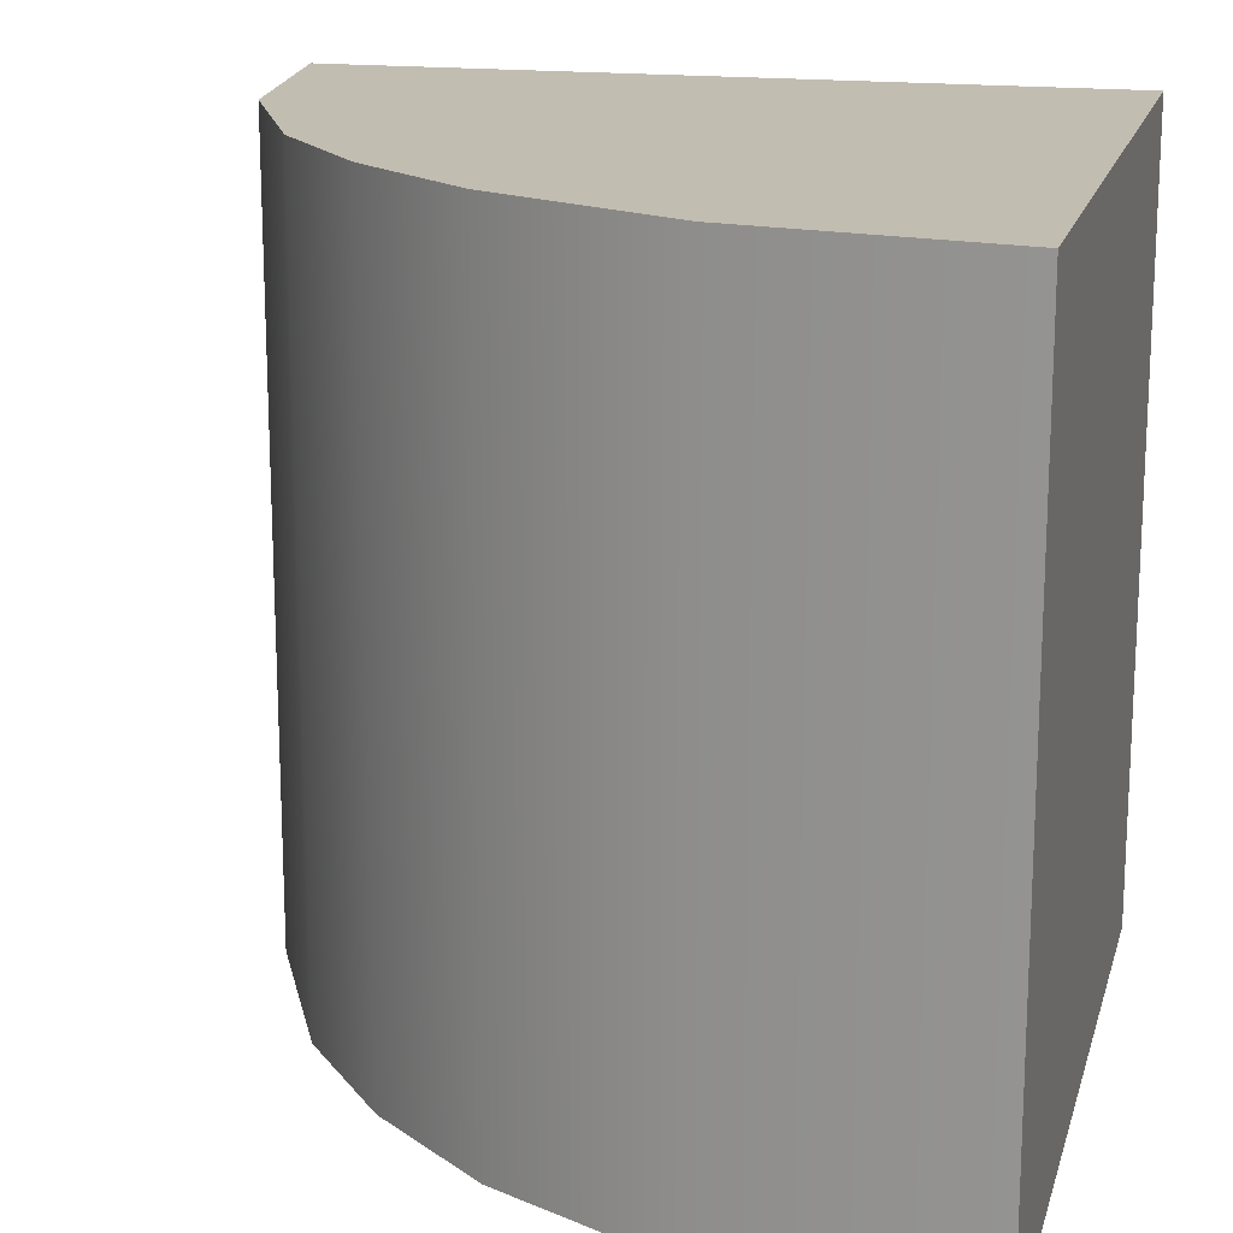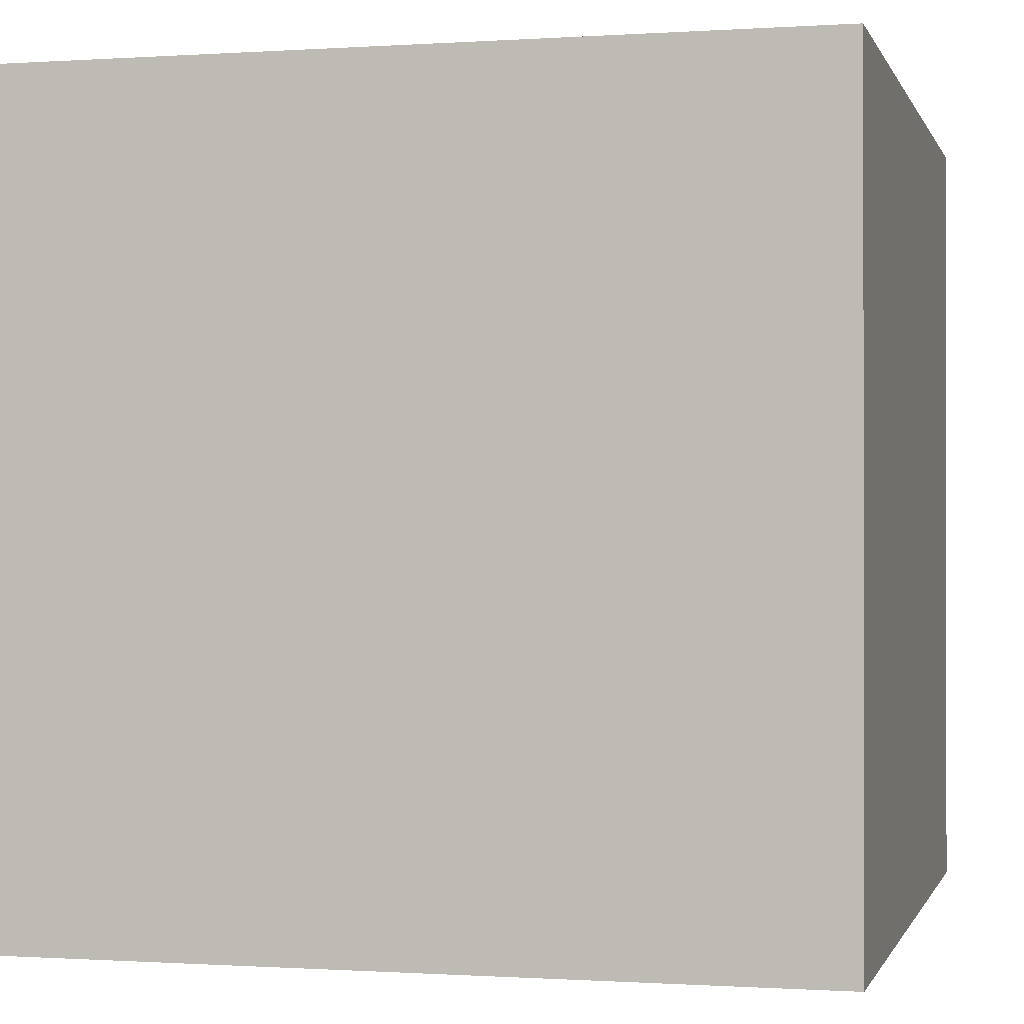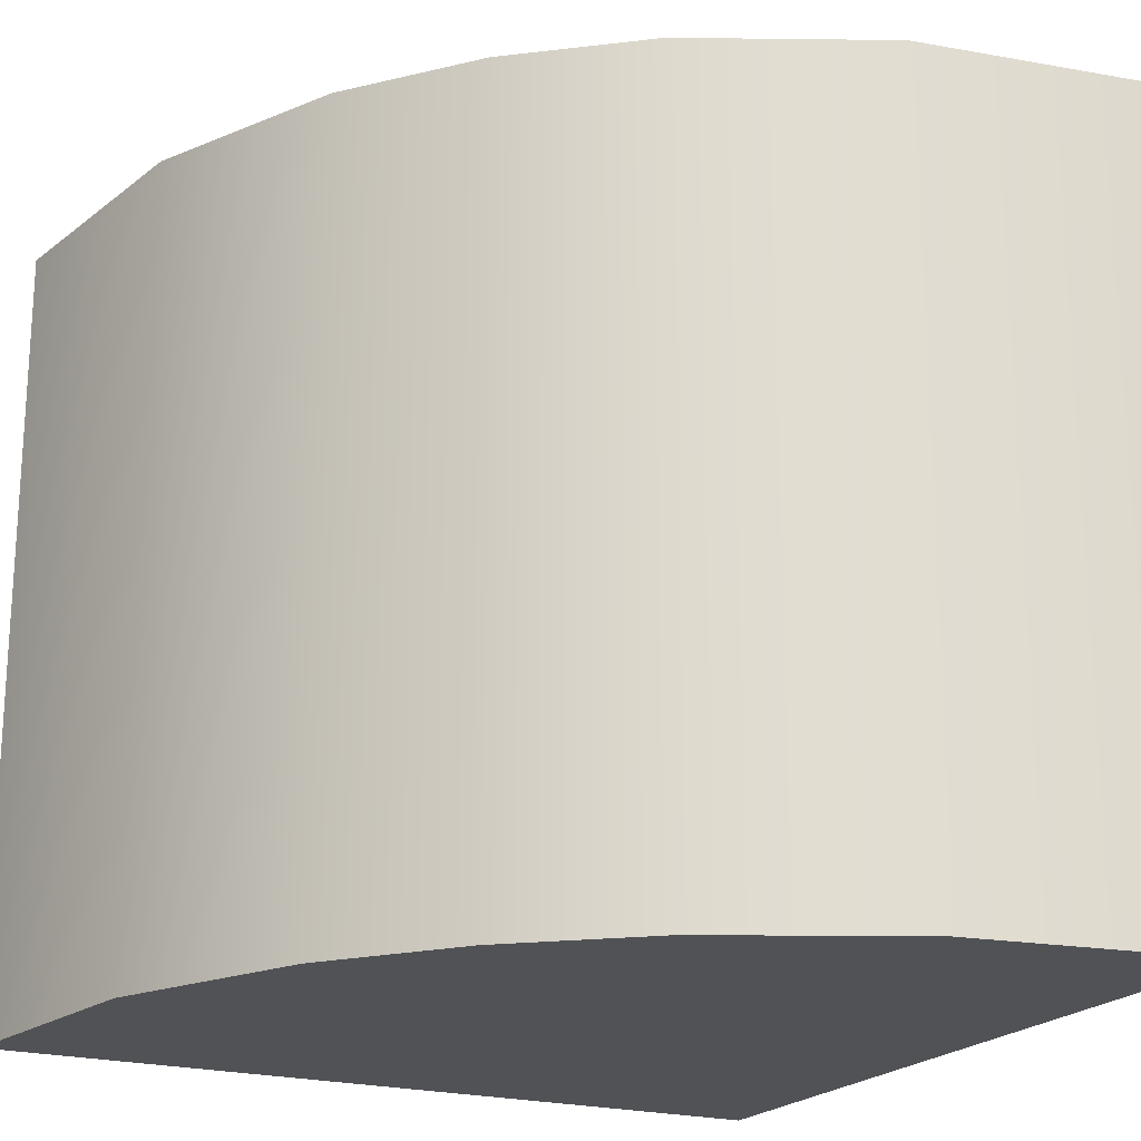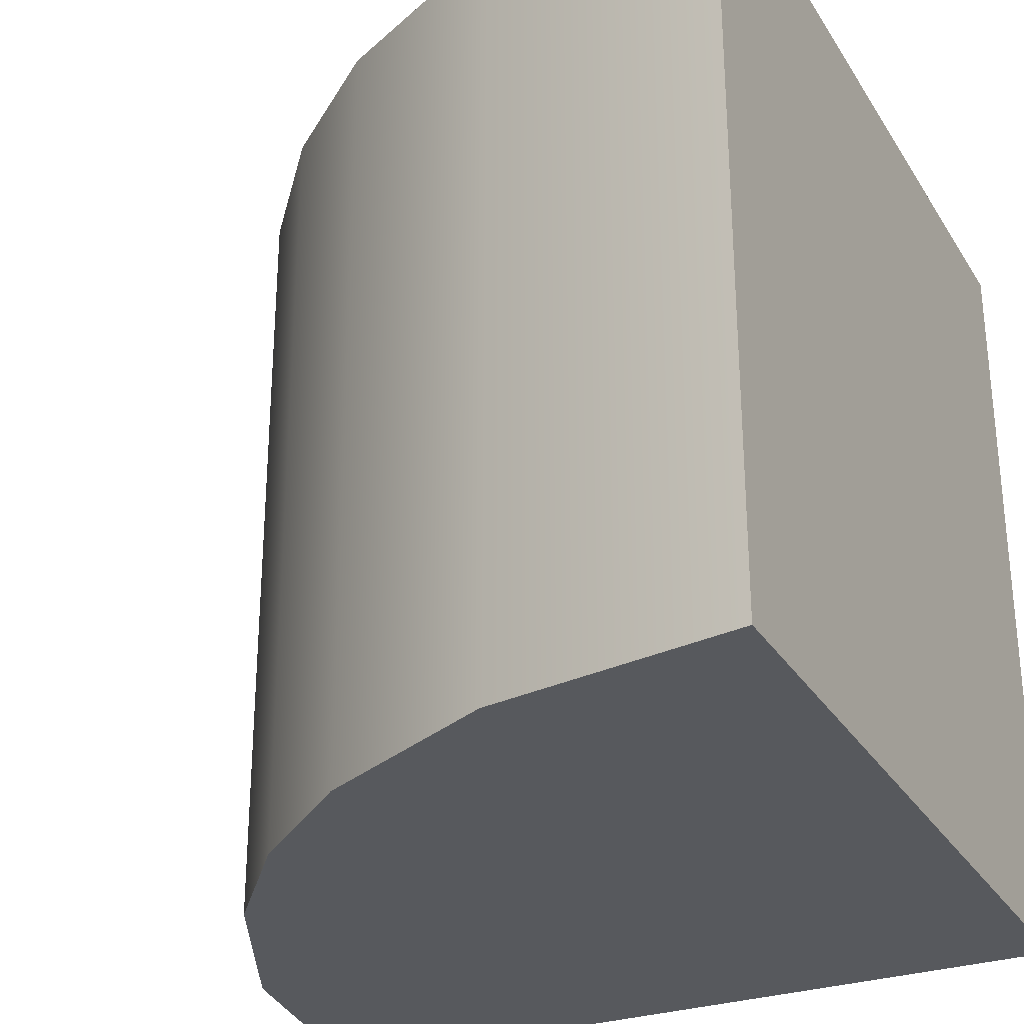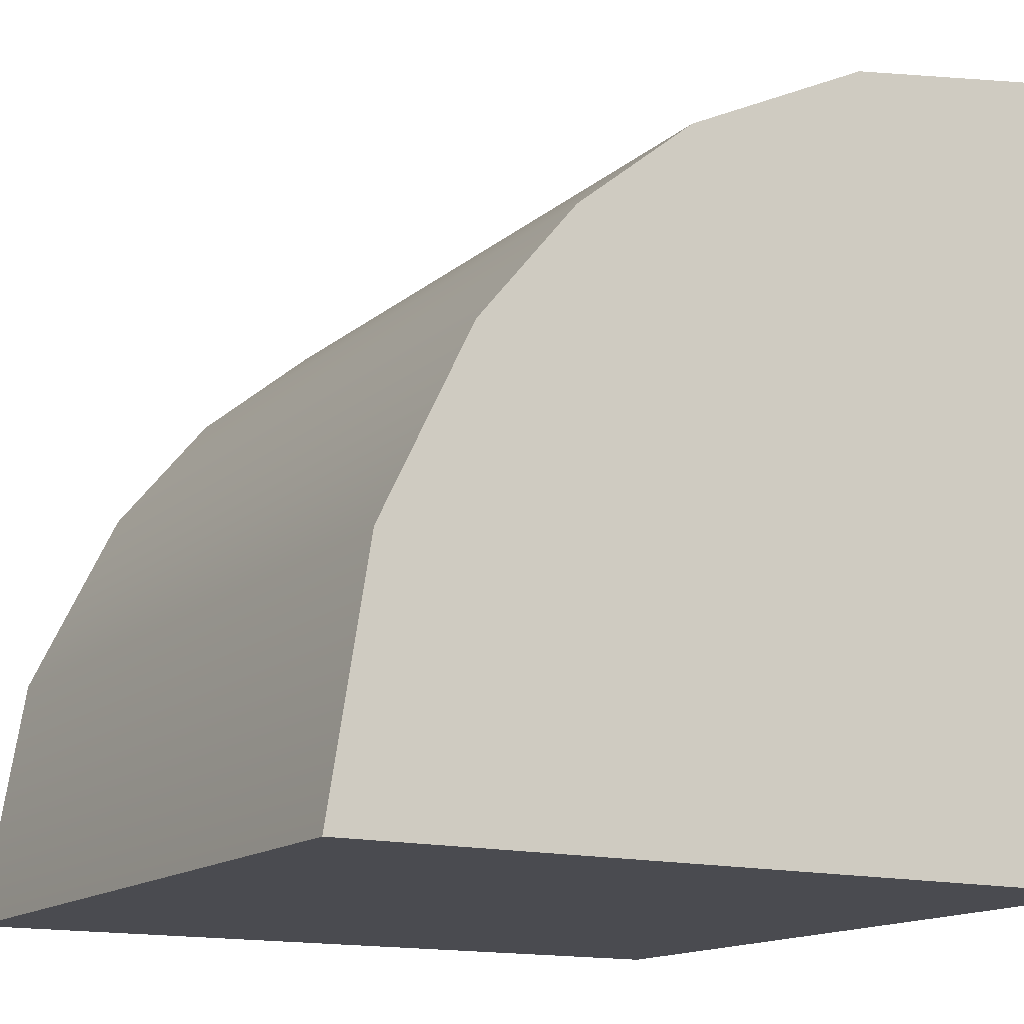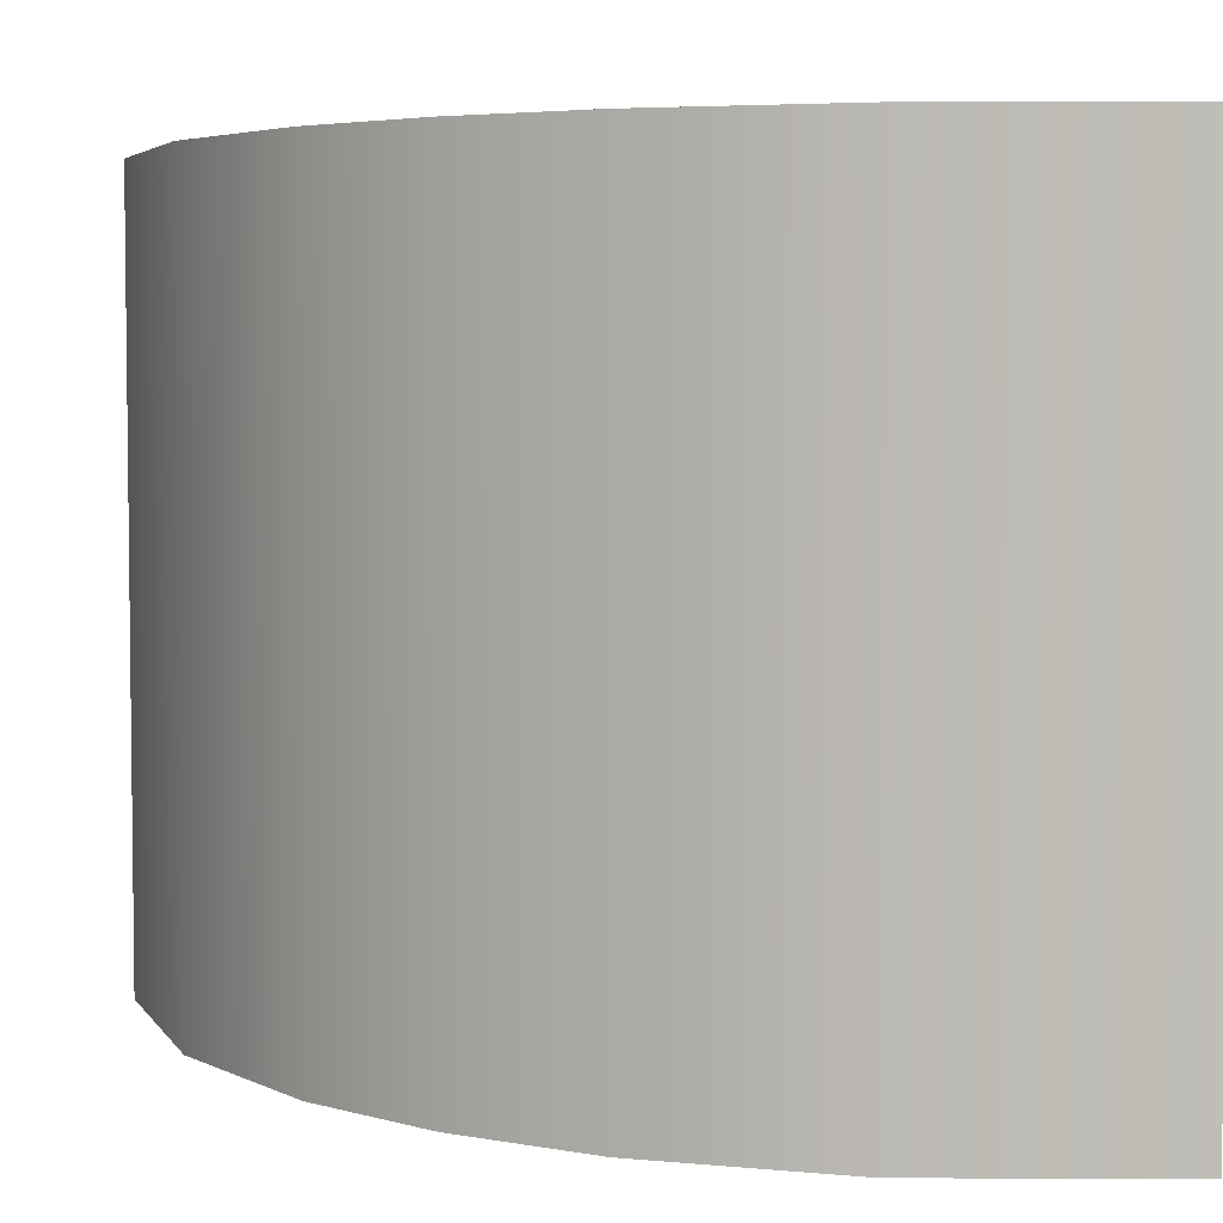
<metadata>
{"format":"obj","ext":"obj","renderer":"f3d","projection":"perspective","resolution":1024,"background":"white","views":[{"elev":16.9,"azim":104.2,"up":"+Y"},{"elev":-0.5,"azim":-165.9,"up":"+Y"},{"elev":-20.8,"azim":62.8,"up":"+Y"},{"elev":-29.4,"azim":116.2,"up":"+Y"},{"elev":-14.5,"azim":150.0,"up":"+Z"},{"elev":4.6,"azim":81.0,"up":"+Y"}]}
</metadata>
<code>
g Roundwedge1
v 411 2 -121
v 411 0 -121
v 409 2 -121
v 409 0 -121
v 409 0 -121
v 409.6 0 -119.1
v 409 0 -119
v 410.1 0 -119.3
v 410.4 0 -119.6
v 410.7 0 -119.9
v 410.9 0 -120.4
v 411 0 -121
v 409 2 -119
v 409 2 -121
v 409 0 -121
v 409 2 -119
v 409 0 -121
v 409 0 -119
v 409 2 -119
v 409 0 -119
v 409.6 2 -119.1
v 409.6 0 -119.1
v 410.1 2 -119.3
v 410.1 0 -119.3
v 410.4 2 -119.6
v 410.4 0 -119.6
v 409 2 -121
v 410.9 2 -120.4
v 411 2 -121
v 410.7 2 -119.9
v 410.4 2 -119.6
v 410.1 2 -119.3
v 409.6 2 -119.1
v 409 2 -119
v 410.4 2 -119.6
v 410.4 0 -119.6
v 410.7 2 -119.9
v 410.7 0 -119.9
v 410.9 2 -120.4
v 410.9 0 -120.4
v 411 2 -121
v 411 0 -121
f 1 2 3
f 2 4 3
f 5 6 7
f 5 8 6
f 5 9 8
f 5 10 9
f 5 11 10
f 5 12 11
f 13 14 15
f 16 17 18
f 19 20 21
f 21 20 22
f 21 22 23
f 23 22 24
f 23 24 25
f 25 24 26
f 27 28 29
f 27 30 28
f 27 31 30
f 27 32 31
f 27 33 32
f 27 34 33
f 35 36 37
f 37 36 38
f 37 38 39
f 39 38 40
f 39 40 41
f 41 40 42

</code>
